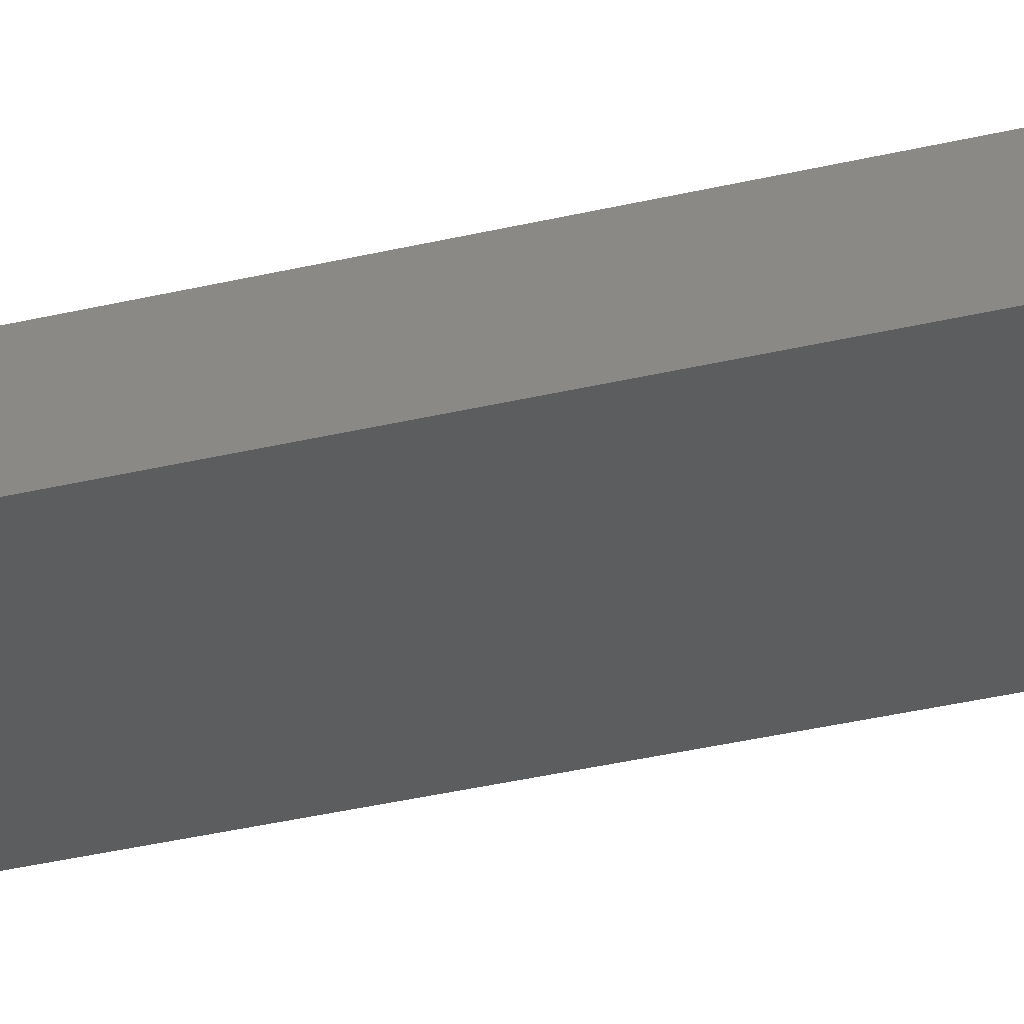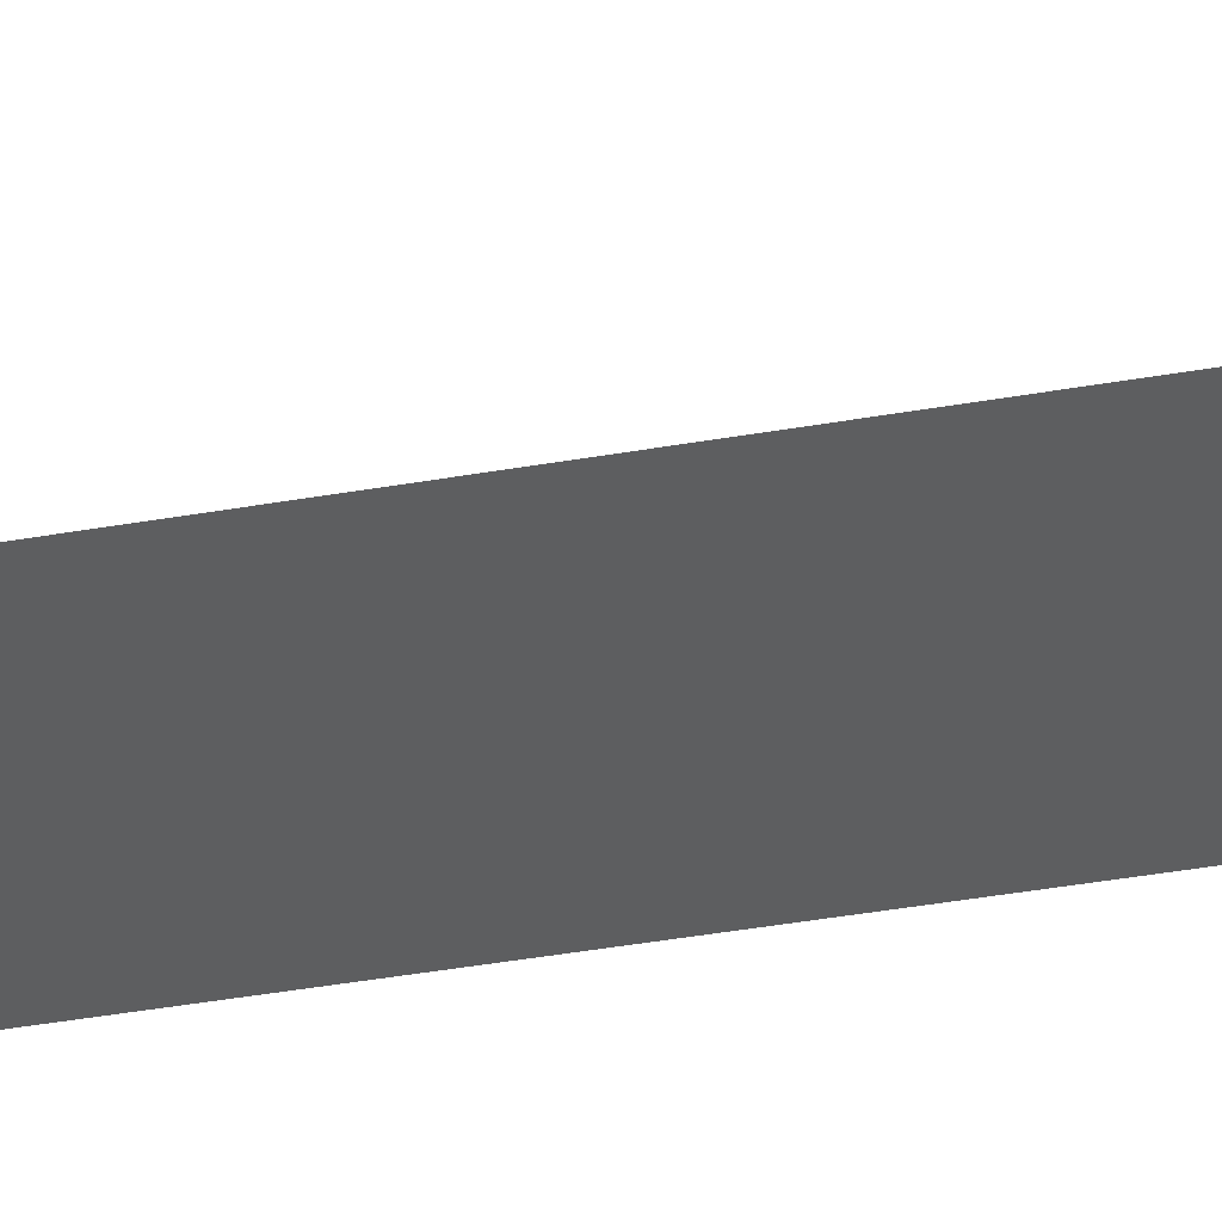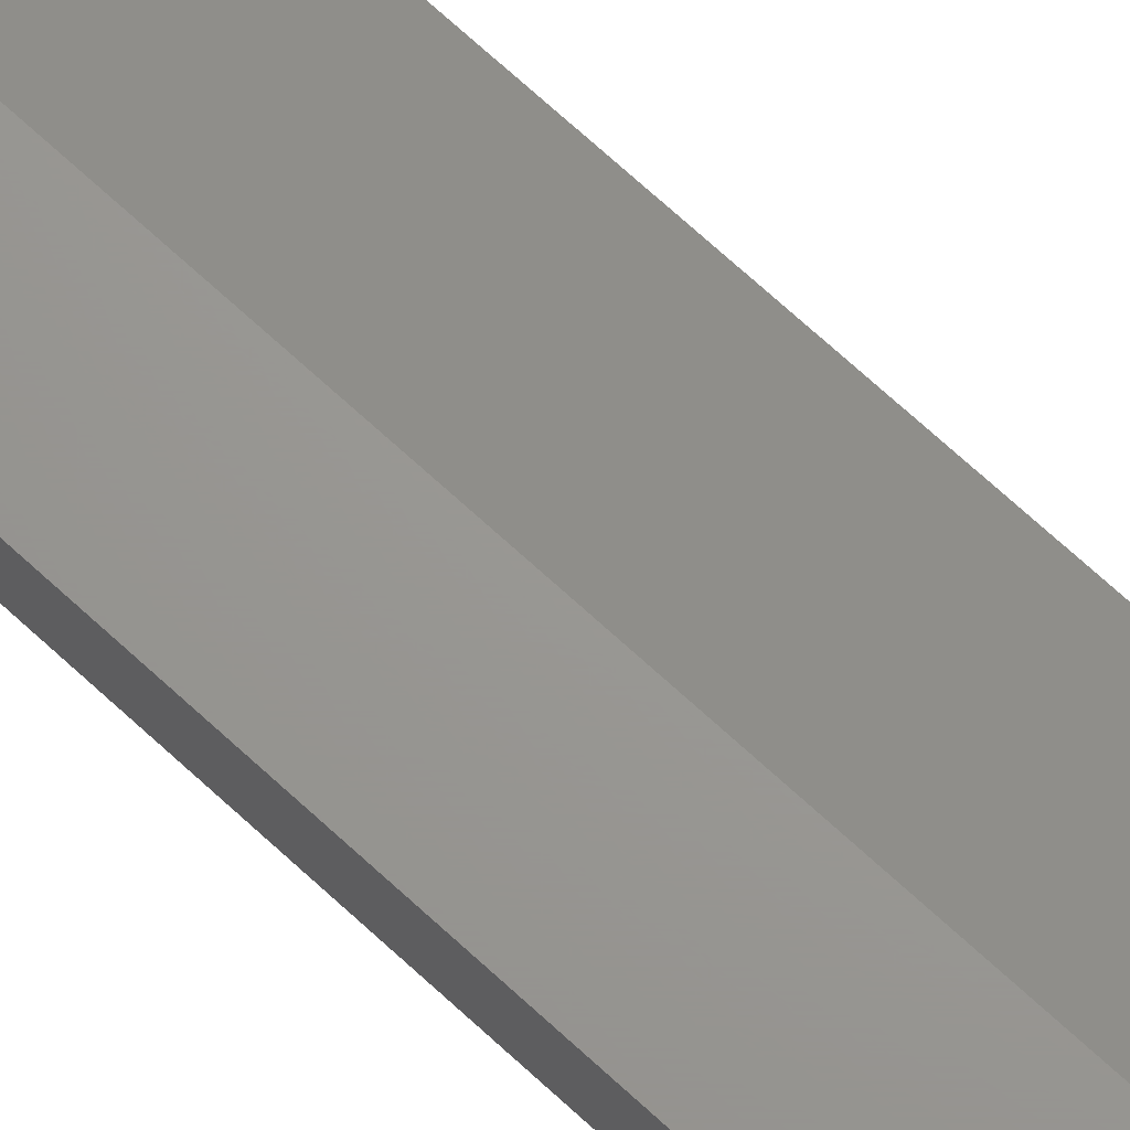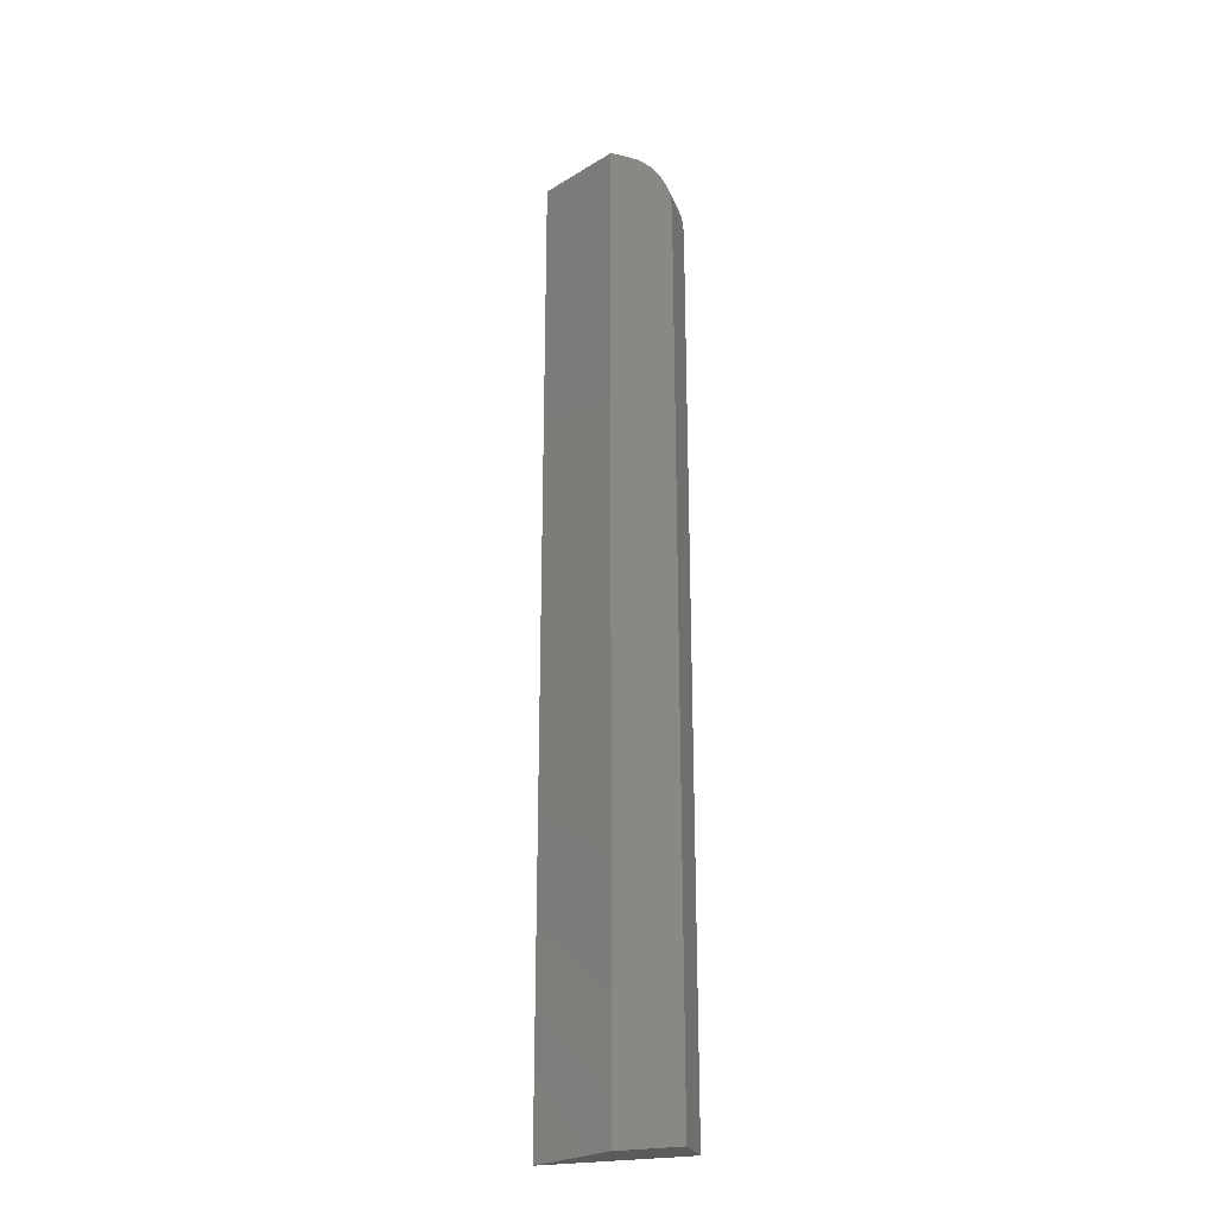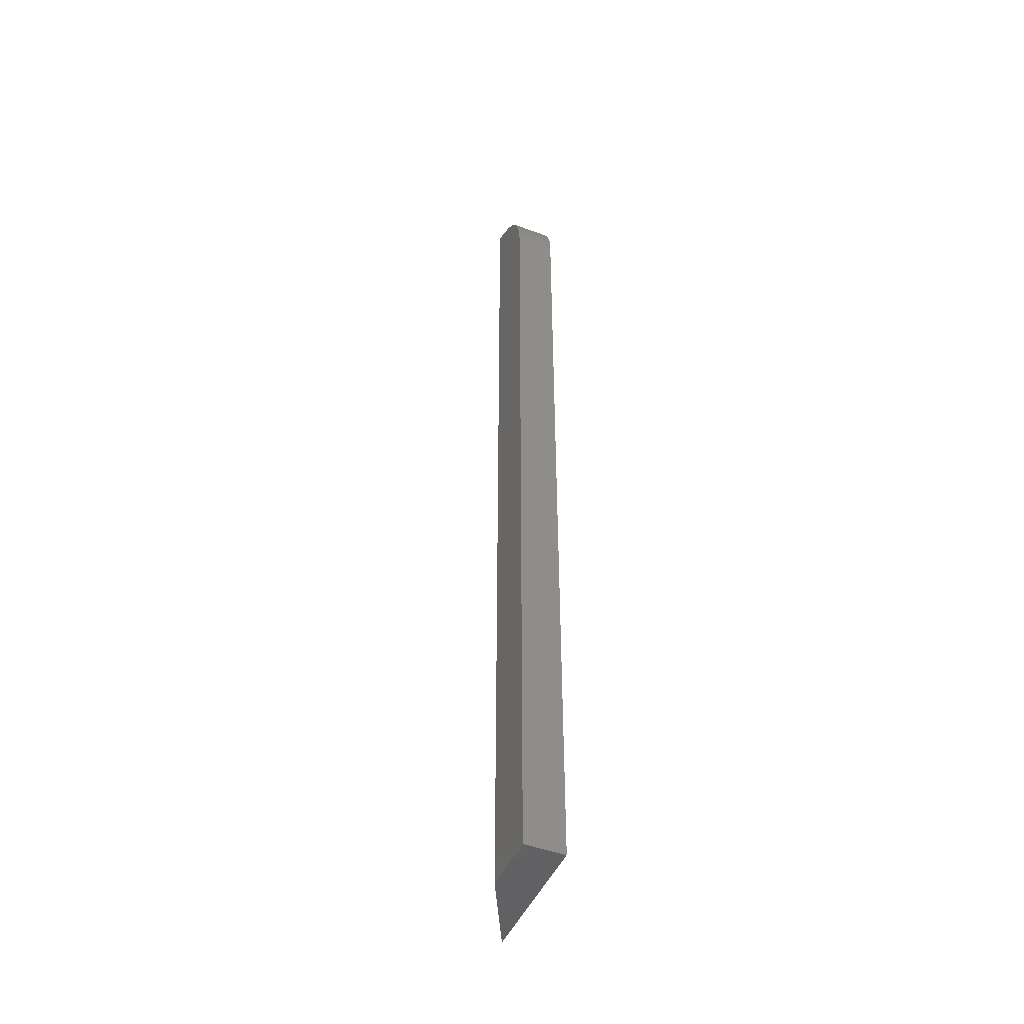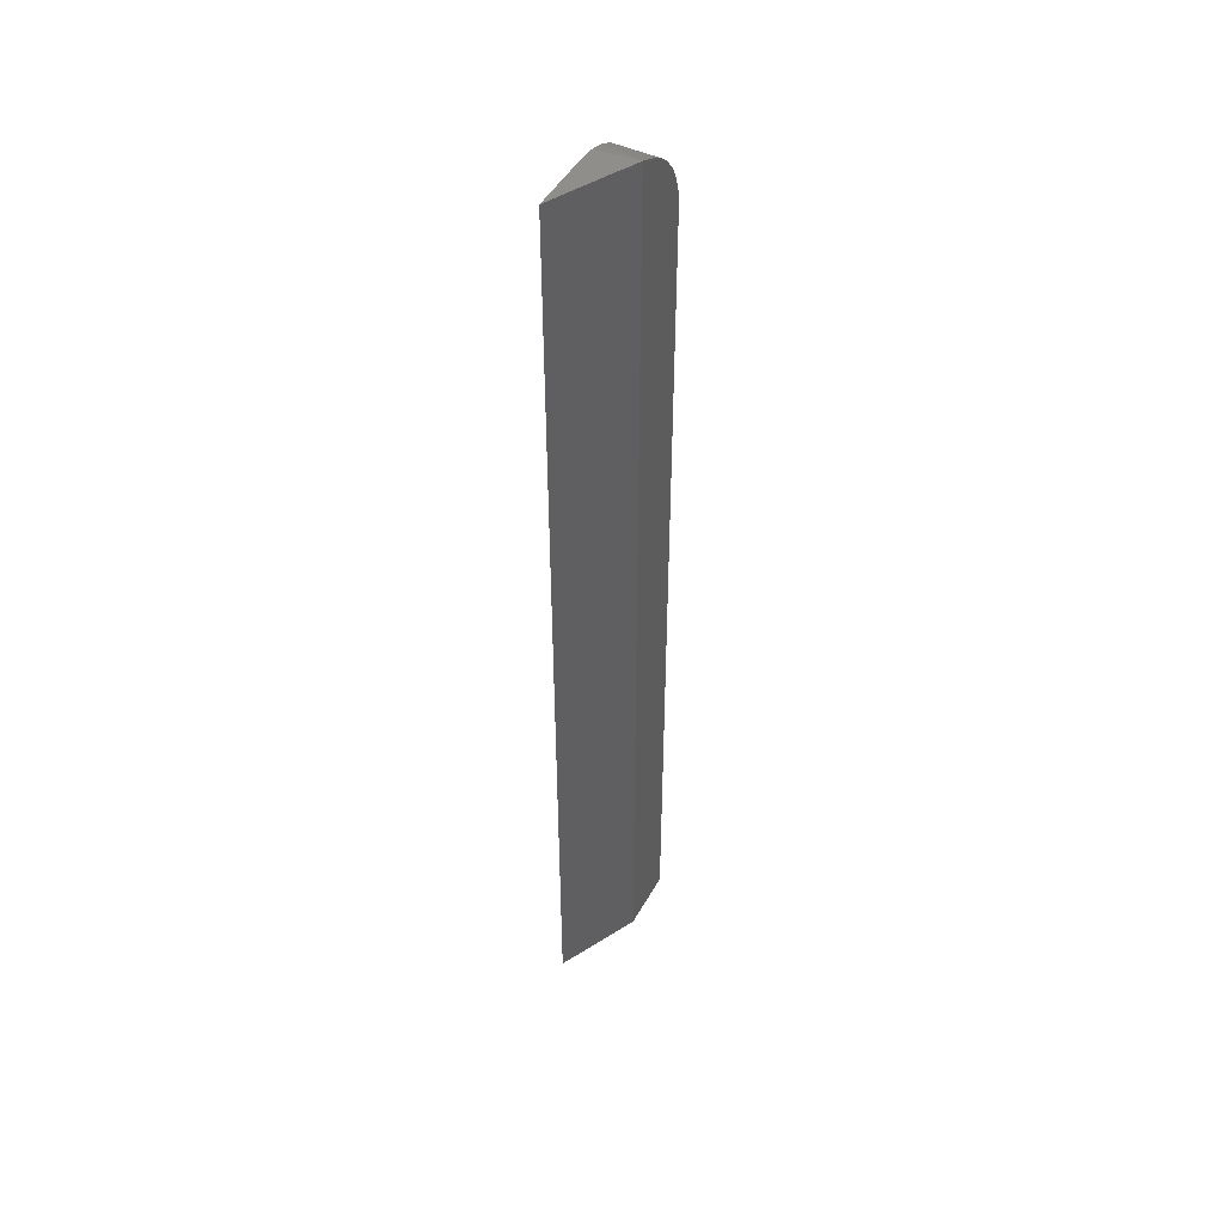
<metadata>
{"format":"stl","ext":"stl","renderer":"f3d","projection":"perspective","resolution":1024,"background":"white","views":[{"elev":-30.9,"azim":-70.3,"up":"+Y"},{"elev":-35.0,"azim":103.8,"up":"+Y"},{"elev":69.8,"azim":-47.2,"up":"+Y"},{"elev":-25.0,"azim":-161.9,"up":"+Z"},{"elev":-46.7,"azim":-112.8,"up":"+Z"},{"elev":47.5,"azim":118.1,"up":"+Z"}]}
</metadata>
<code>
# stl→obj: 24 verts, 44 faces
v 0.01562 -0.007812 -0.5625
v 0.02763 -0.007812 -0.5625
v 0.01562 -0.001809 -0.5625
v 0.01201 -8.162e-35 -0.75
v 0 0 -0.75
v 1.052e-17 1.908e-17 -0.5781
v 0.0002842 1.941e-17 -0.5752
v 0.001126 1.973e-17 -0.5723
v 0.002496 2.002e-17 -0.5697
v 0.004343 2.028e-17 -0.5673
v 0.006601 2.05e-17 -0.5654
v 0.009187 2.066e-17 -0.5639
v 0.01201 2.082e-17 -0.5625
v 0.01258 -0.007812 -0.5628
v 0.009646 -0.007812 -0.5637
v 0.004576 -0.007812 -0.5671
v 0.006944 -0.007812 -0.5651
v 0.002633 -0.007812 -0.5694
v 0.001189 -0.007812 -0.5721
v 0.0003002 -0.007812 -0.5751
v 1.052e-17 -0.007812 -0.5781
v 0 -0.007812 -0.75
v 0.02763 -0.007812 -0.75
v 0.01406 -0.001028 -0.5626
f 1 2 3
f 4 5 6
f 4 6 7
f 4 7 8
f 4 8 9
f 4 9 10
f 4 10 11
f 4 11 12
f 4 12 13
f 1 14 15
f 16 15 17
f 2 1 15
f 2 15 16
f 2 16 18
f 2 18 19
f 2 19 20
f 2 20 21
f 2 21 22
f 2 22 23
f 21 6 22
f 22 6 5
f 23 4 13
f 23 13 24
f 23 24 3
f 23 3 2
f 1 24 14
f 1 3 24
f 6 21 7
f 7 21 20
f 7 20 8
f 8 20 19
f 8 19 9
f 9 19 18
f 9 18 10
f 10 18 16
f 10 16 11
f 11 16 17
f 11 17 12
f 12 17 15
f 12 15 13
f 13 15 14
f 13 14 24
f 22 5 23
f 23 5 4

</code>
